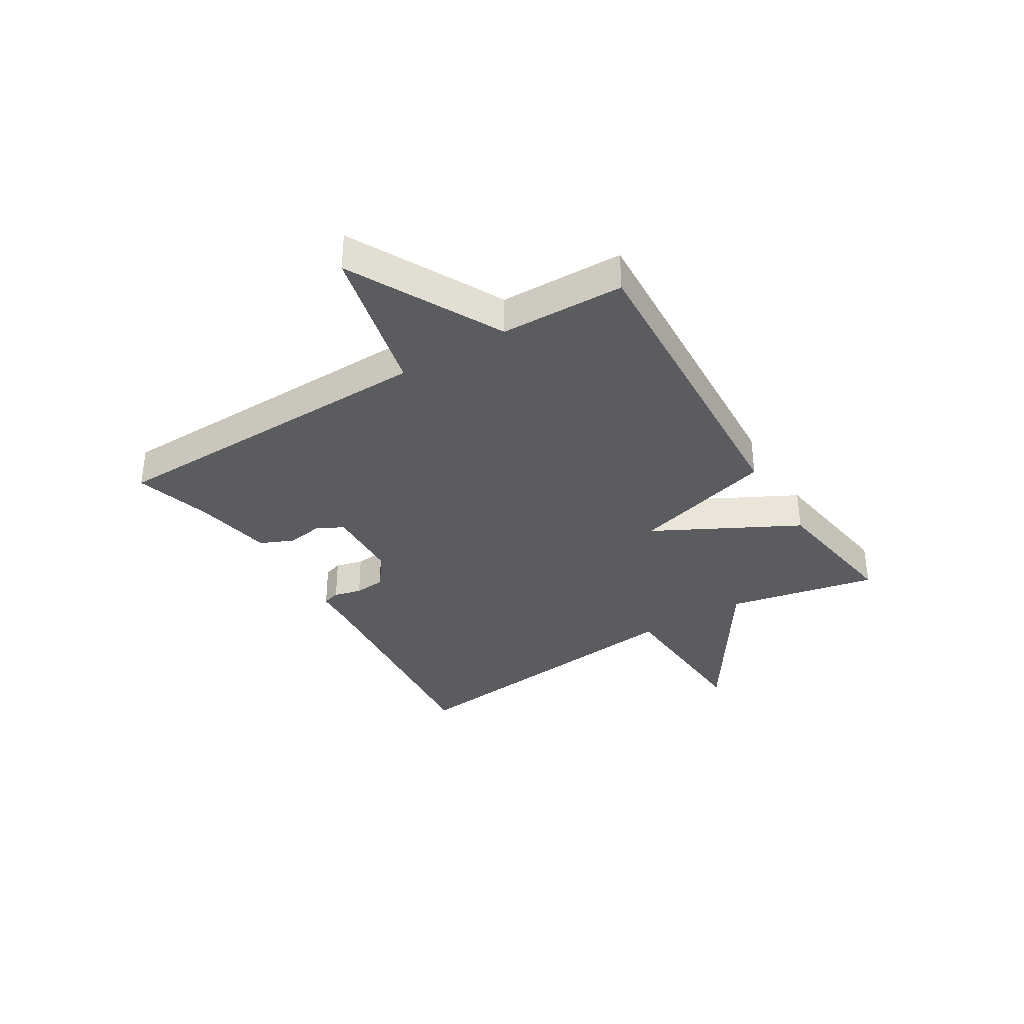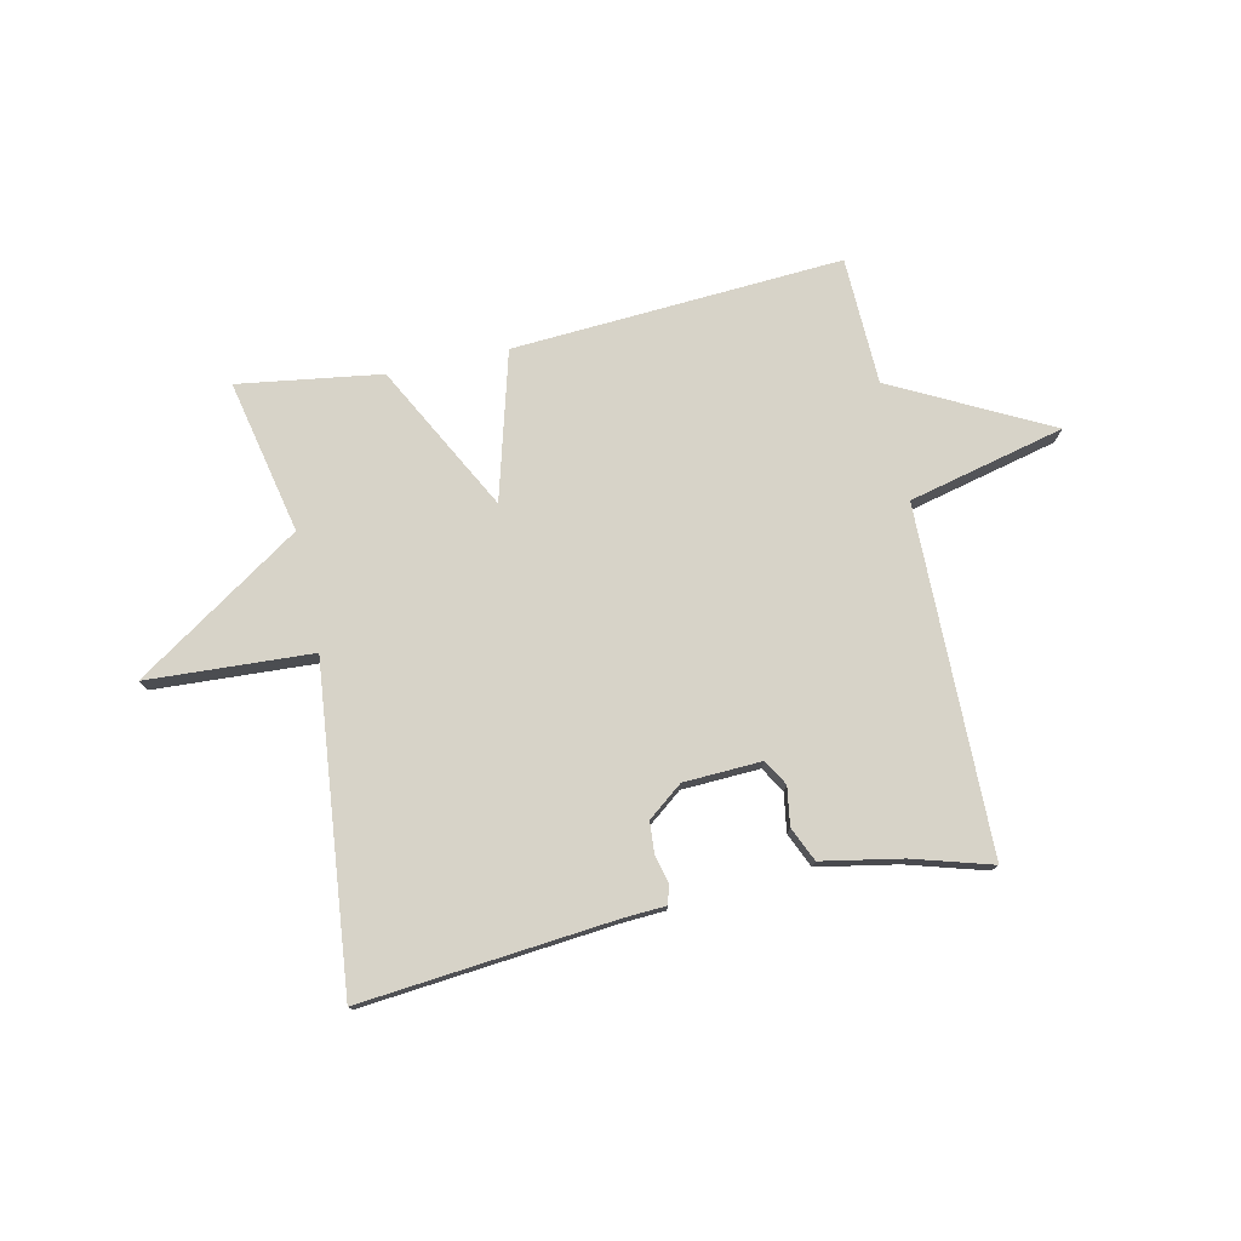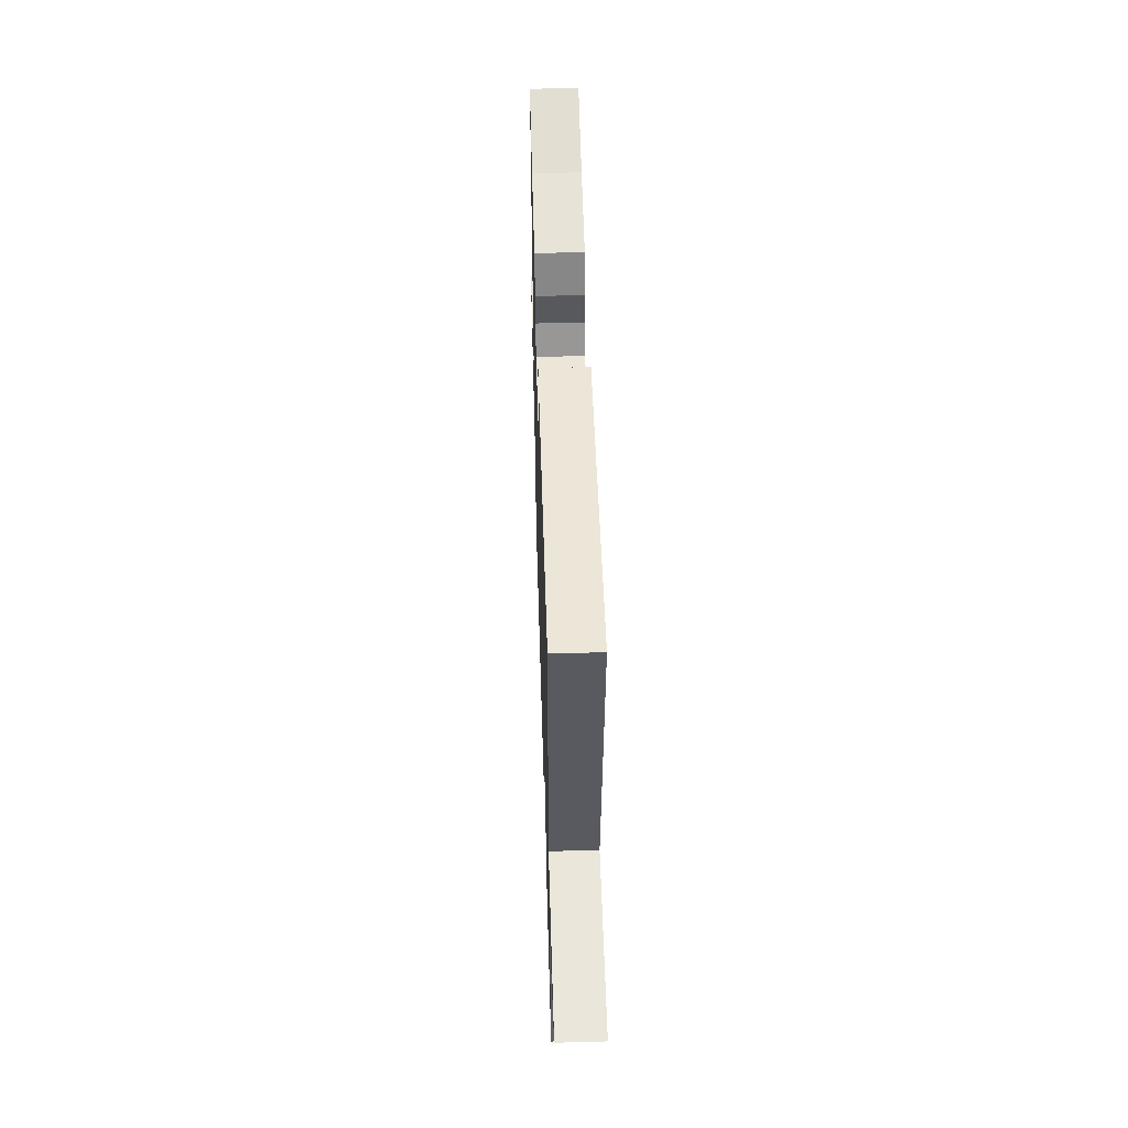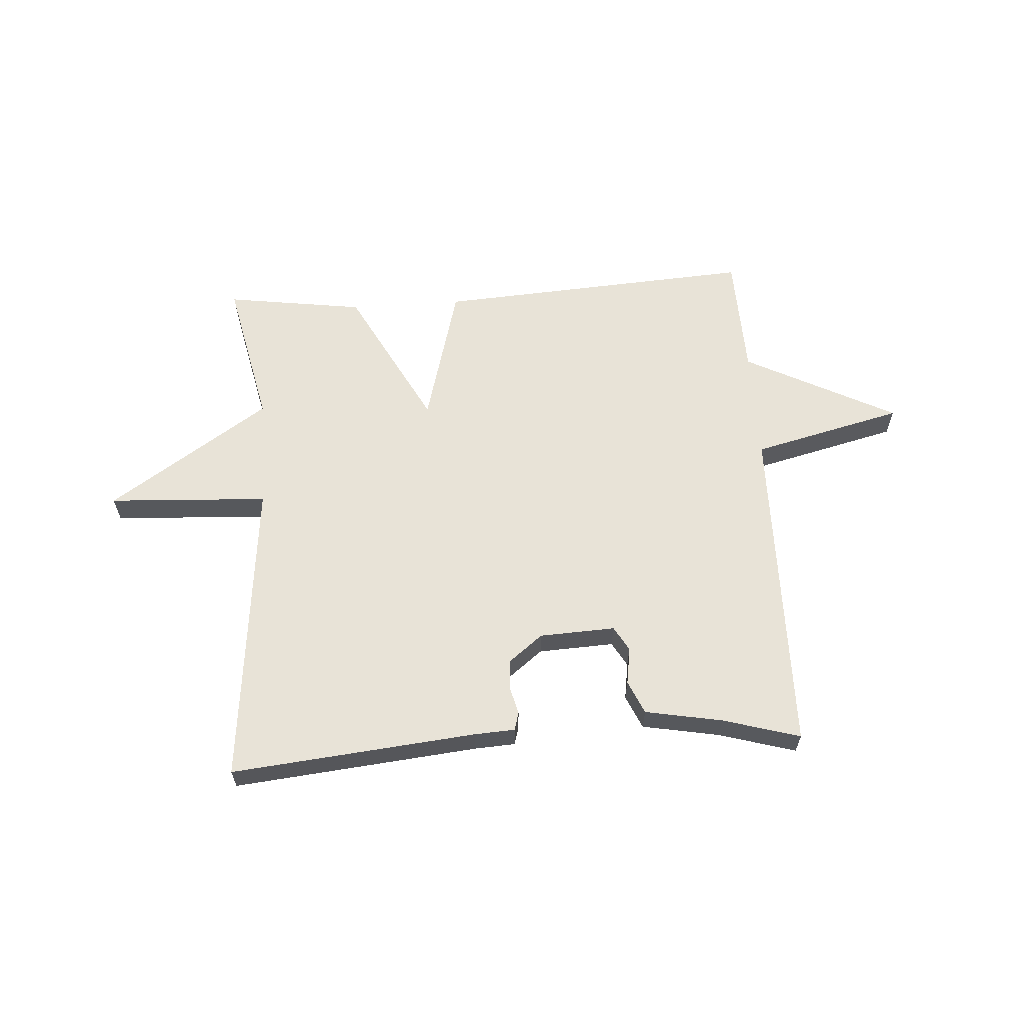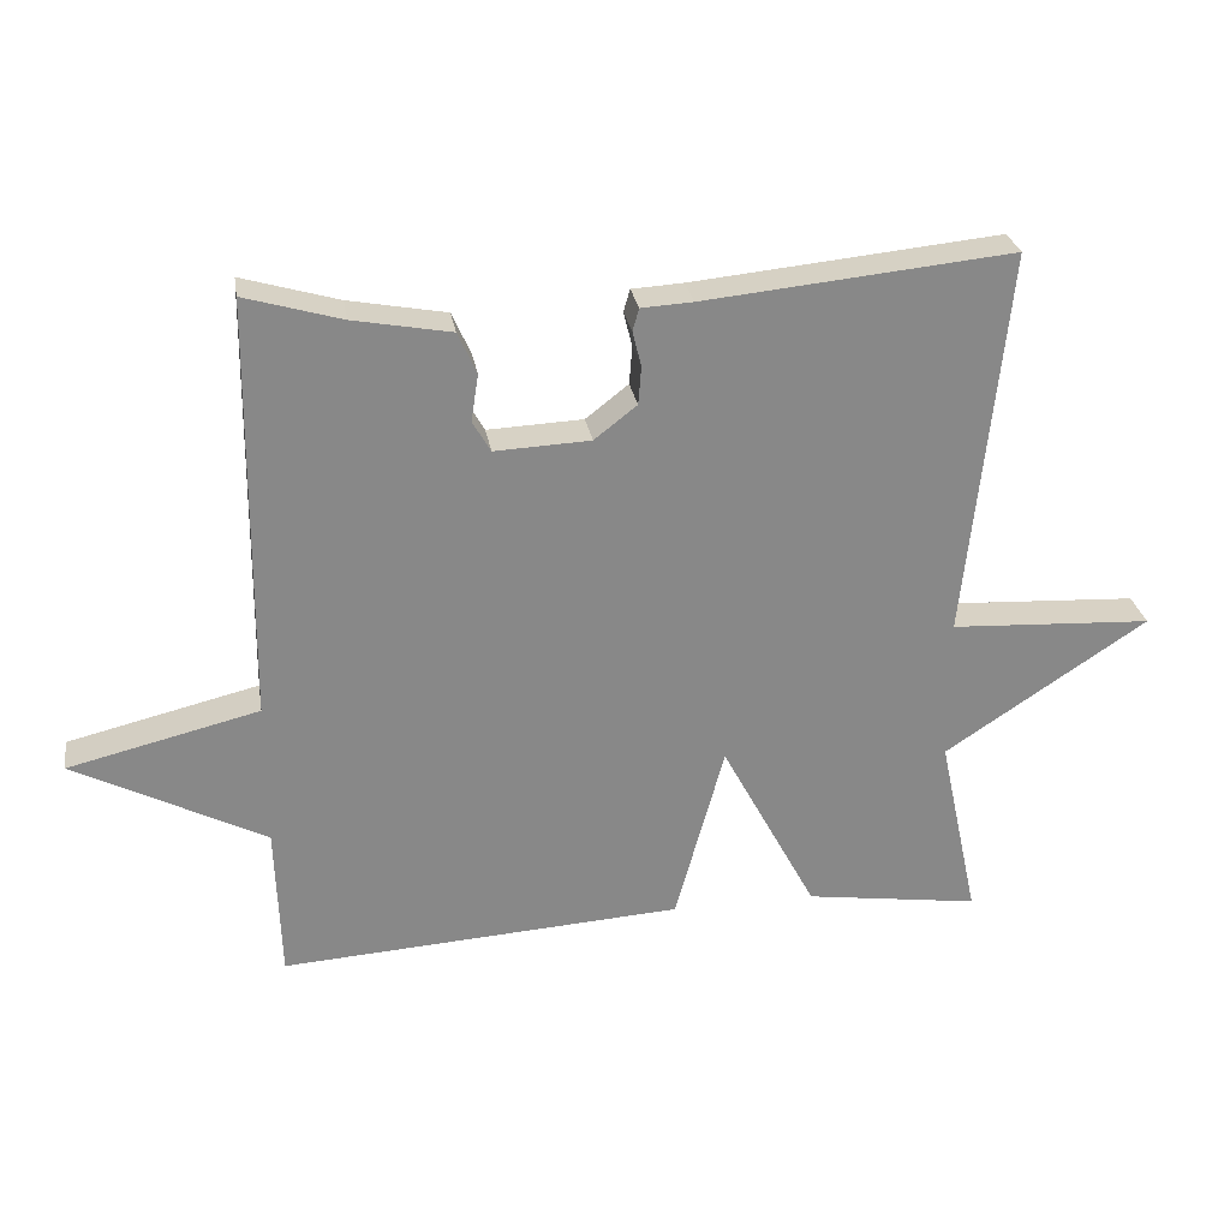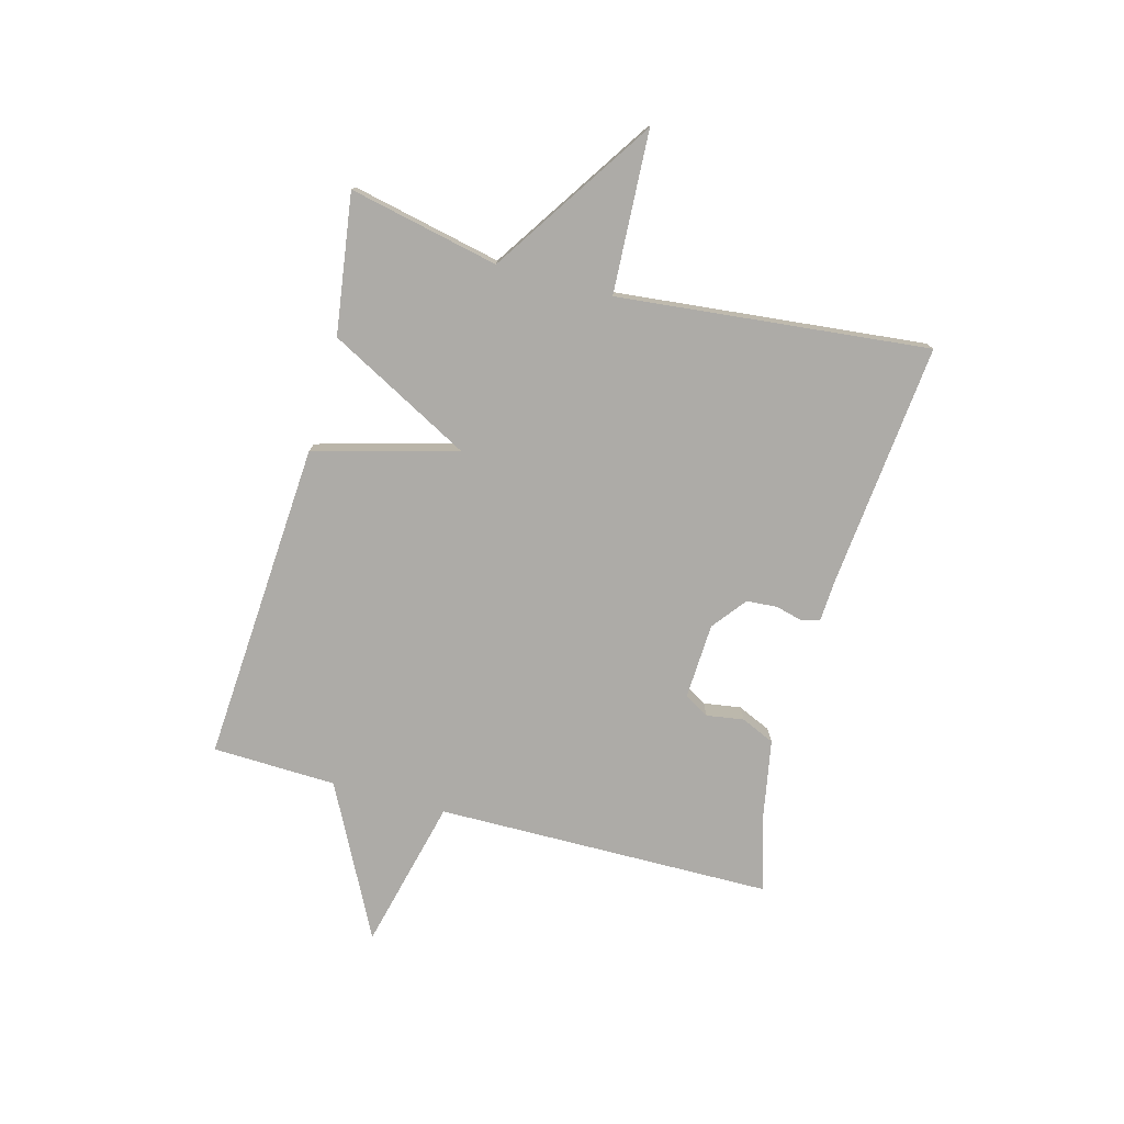
<metadata>
{"format":"obj","ext":"obj","renderer":"f3d","projection":"perspective","resolution":1024,"background":"white","views":[{"elev":-35.2,"azim":121.8,"up":"+Y"},{"elev":76.5,"azim":-12.2,"up":"+Y"},{"elev":52.0,"azim":-91.7,"up":"+Z"},{"elev":61.7,"azim":-3.8,"up":"+Y"},{"elev":27.7,"azim":170.7,"up":"+Z"},{"elev":-76.4,"azim":-105.2,"up":"+Y"}]}
</metadata>
<code>
v 0.5 0.07 0.5
v 0.507 0.07 -0.085
v 0.771 0.07 -0.149
v 0.507 0.07 -0.285
v 0.5 0.07 -0.5
v -0.058 0.07 -0.465
v -0.126 0.07 -0.217
v -0.258 0.07 -0.465
v -0.5 0.07 -0.5
v -0.444 0.07 -0.24
v -0.724 0.07 -0.055
v -0.444 0.07 -0.04
v -0.5 0.07 0.5
v -0.073 0.07 0.458
v -0.002 0.07 0.454
v 0.007 0.07 0.423
v -0.005 0.07 0.375
v -0.001 0.07 0.322
v 0.058 0.07 0.276
v 0.19 0.07 0.27
v 0.215 0.07 0.313
v 0.205 0.07 0.378
v 0.231 0.07 0.436
v 0.366 0.07 0.461
v 0.5 0 0.5
v 0.507 0 -0.085
v 0.771 0 -0.149
v 0.507 0 -0.285
v 0.5 0 -0.5
v -0.058 0 -0.465
v -0.126 0 -0.217
v -0.258 0 -0.465
v -0.5 0 -0.5
v -0.444 0 -0.24
v -0.724 0 -0.055
v -0.444 0 -0.04
v -0.5 0 0.5
v -0.073 0 0.458
v -0.002 0 0.454
v 0.007 0 0.423
v -0.005 0 0.375
v -0.001 0 0.322
v 0.058 0 0.276
v 0.19 0 0.27
v 0.215 0 0.313
v 0.205 0 0.378
v 0.231 0 0.436
v 0.366 0 0.461
f 21 22 23 24
f 24 1 2
f 21 24 2
f 20 21 2
f 19 20 2
f 18 19 2
f 14 15 16 17
f 14 17 18
f 13 14 18
f 12 13 18
f 10 11 12
f 10 12 18 2
f 7 8 9 10
f 4 5 6 7
f 2 3 4 7
f 2 7 10
f 48 47 46 45
f 26 25 48
f 26 48 45
f 26 45 44
f 26 44 43
f 26 43 42
f 41 40 39 38
f 42 41 38
f 42 38 37
f 42 37 36
f 36 35 34
f 26 42 36 34
f 34 33 32 31
f 31 30 29 28
f 31 28 27 26
f 34 31 26
f 1 25 26 2
f 2 26 27 3
f 3 27 28 4
f 4 28 29 5
f 5 29 30 6
f 6 30 31 7
f 7 31 32 8
f 8 32 33 9
f 9 33 34 10
f 10 34 35 11
f 11 35 36 12
f 12 36 37 13
f 13 37 38 14
f 14 38 39 15
f 15 39 40 16
f 16 40 41 17
f 17 41 42 18
f 18 42 43 19
f 19 43 44 20
f 20 44 45 21
f 21 45 46 22
f 22 46 47 23
f 23 47 48 24
f 24 48 25 1

</code>
